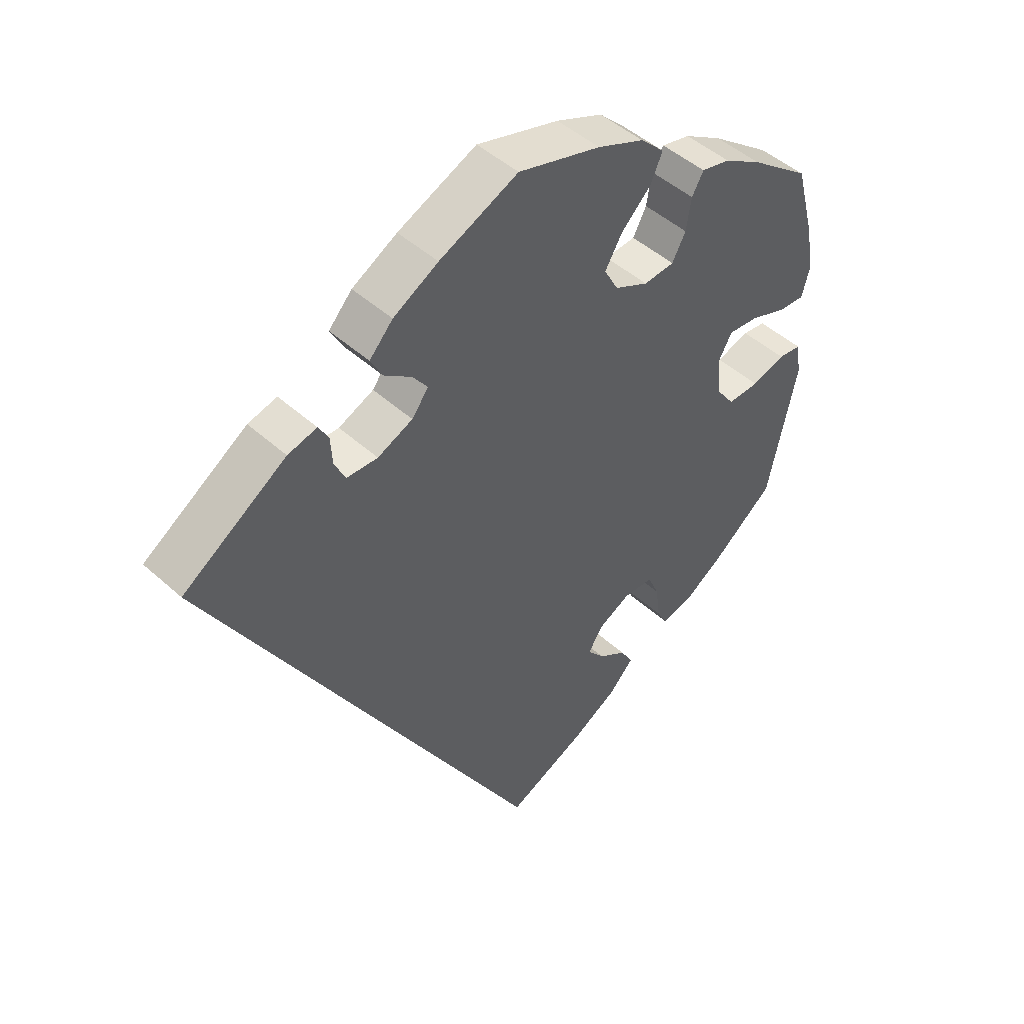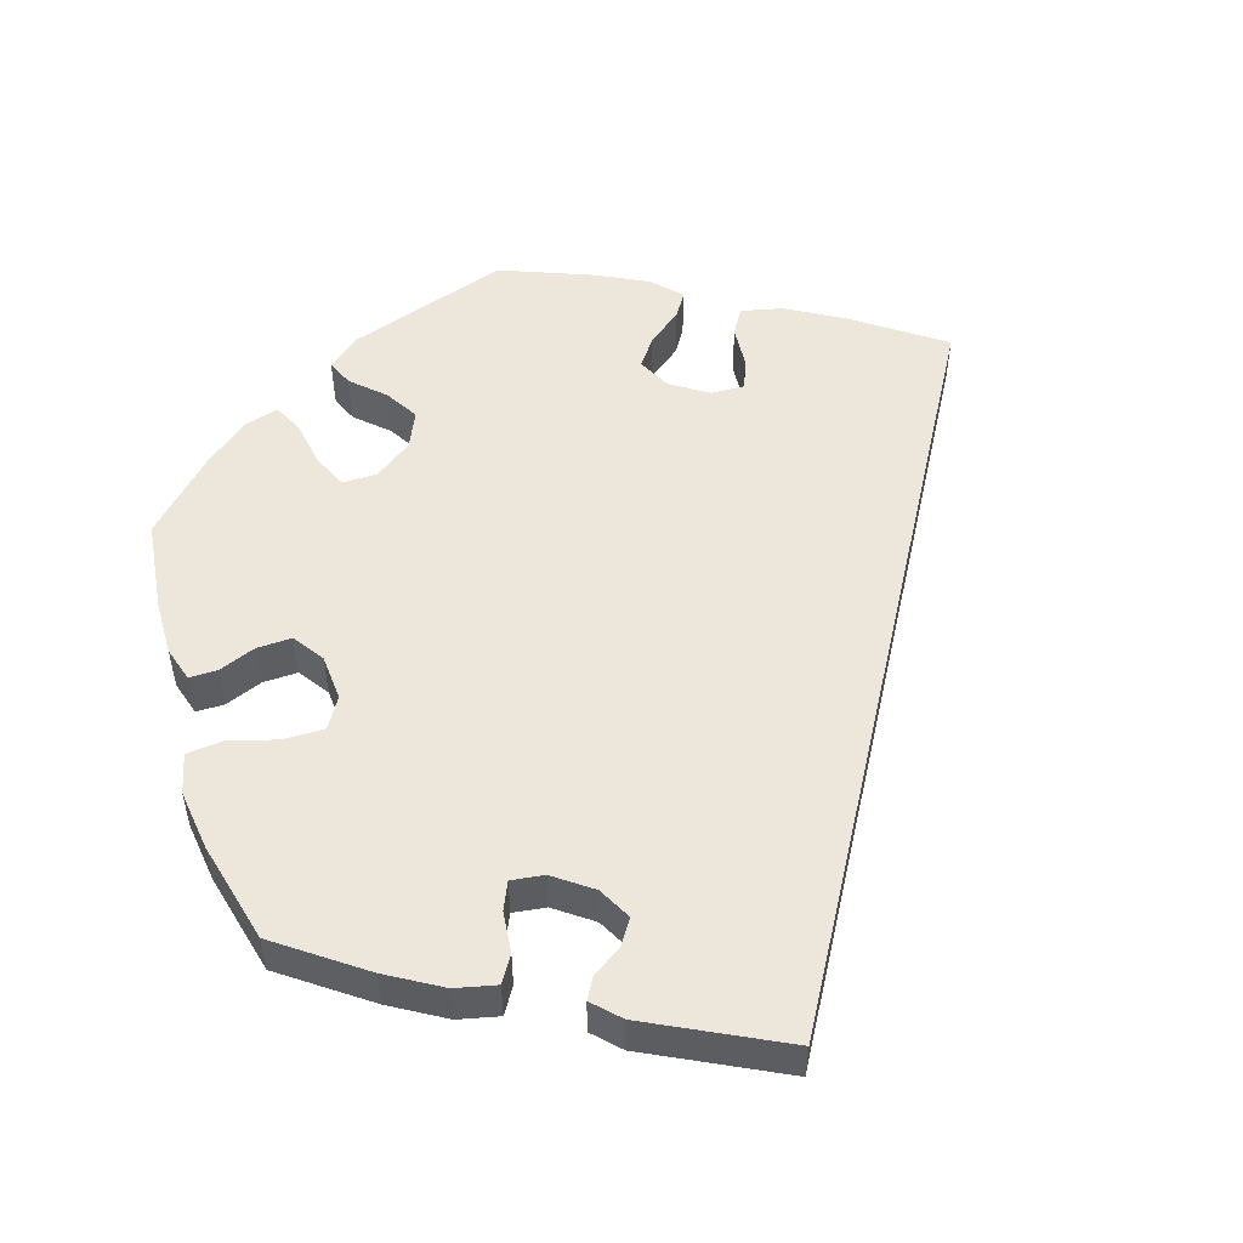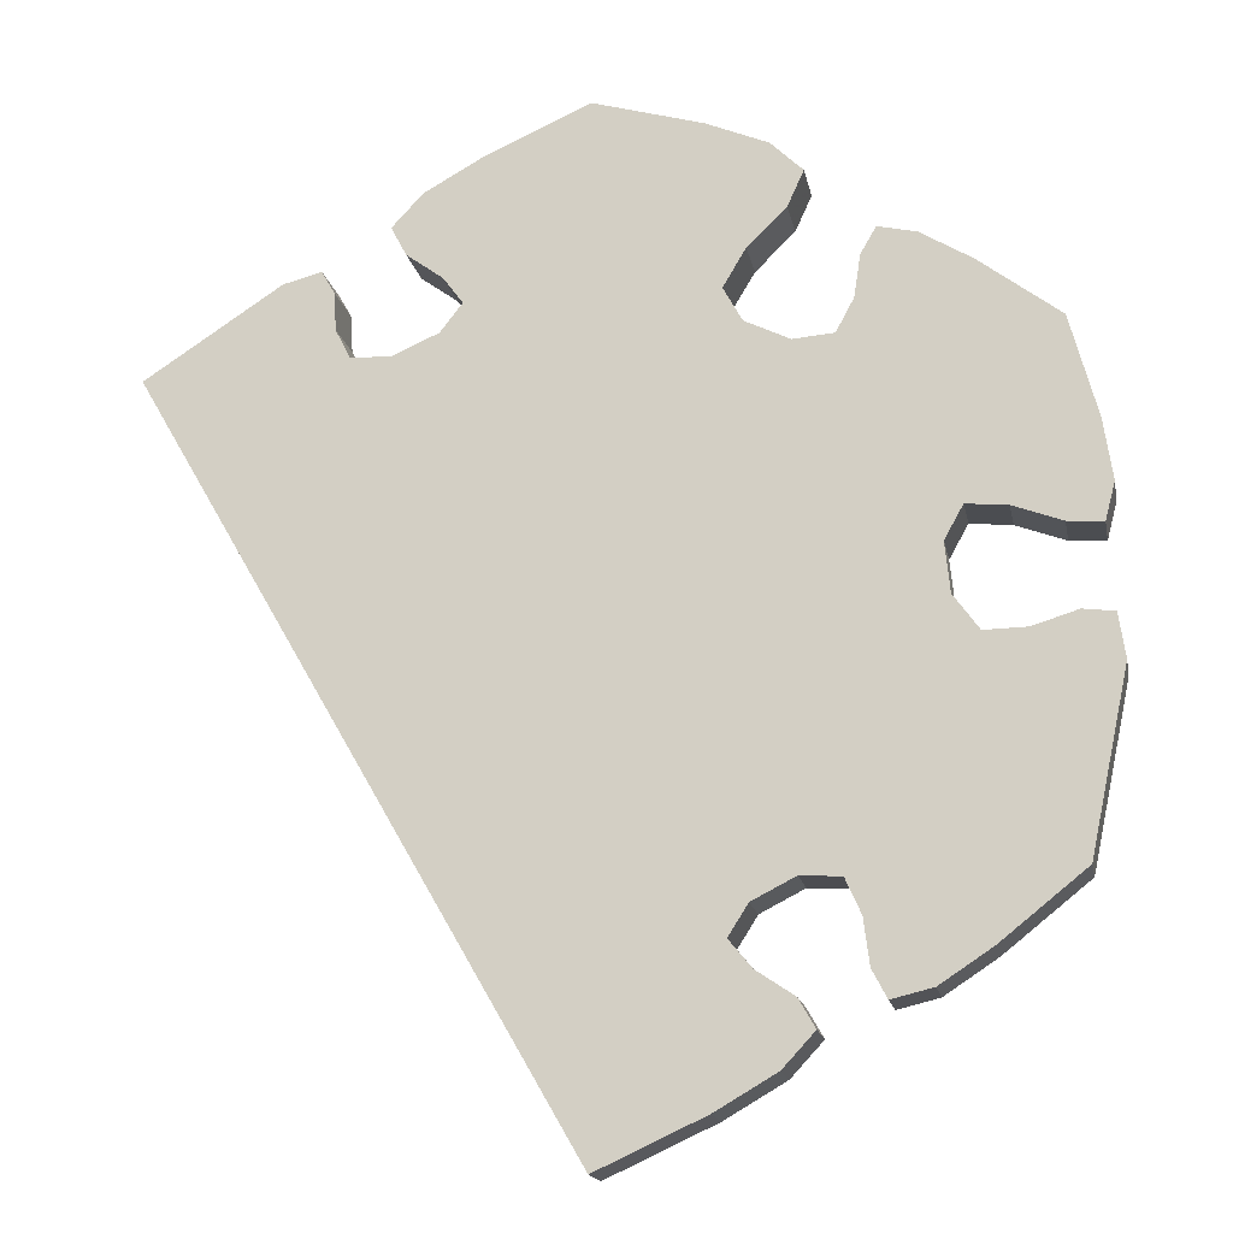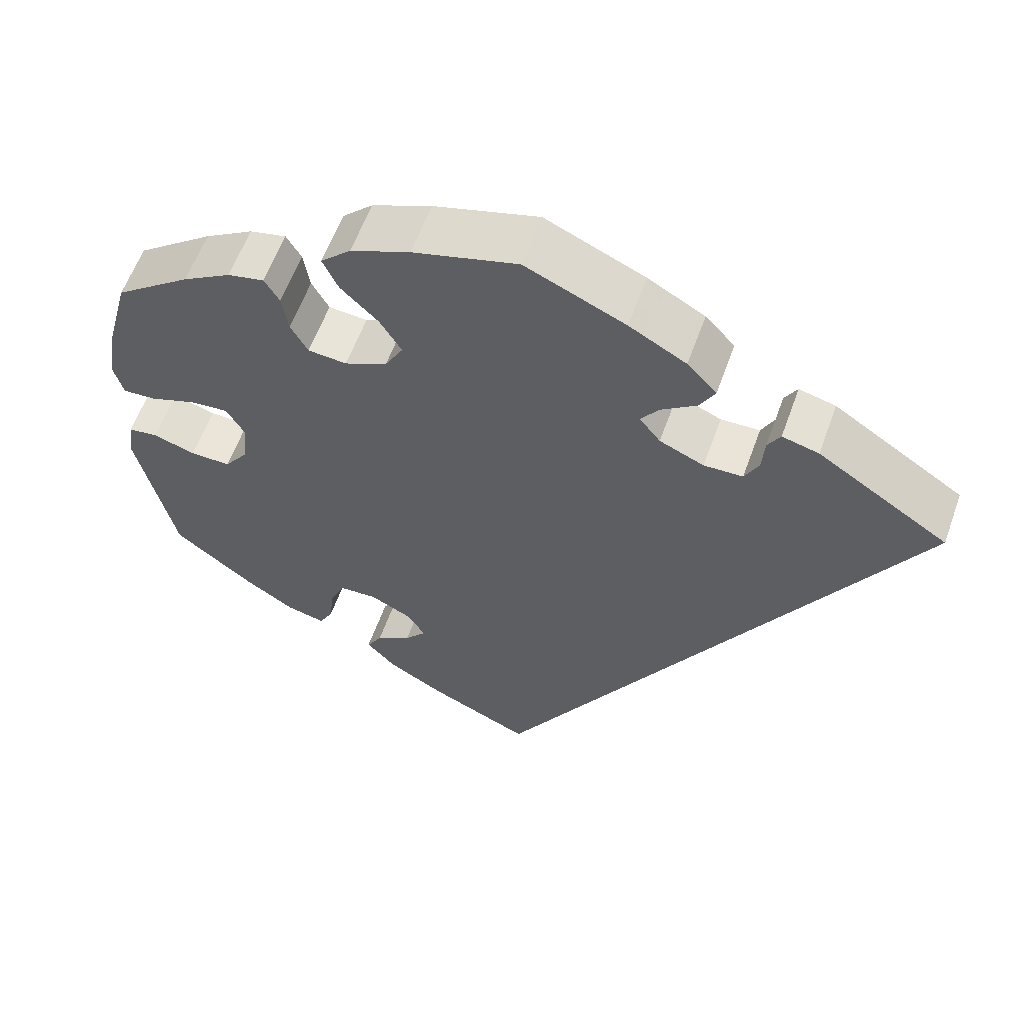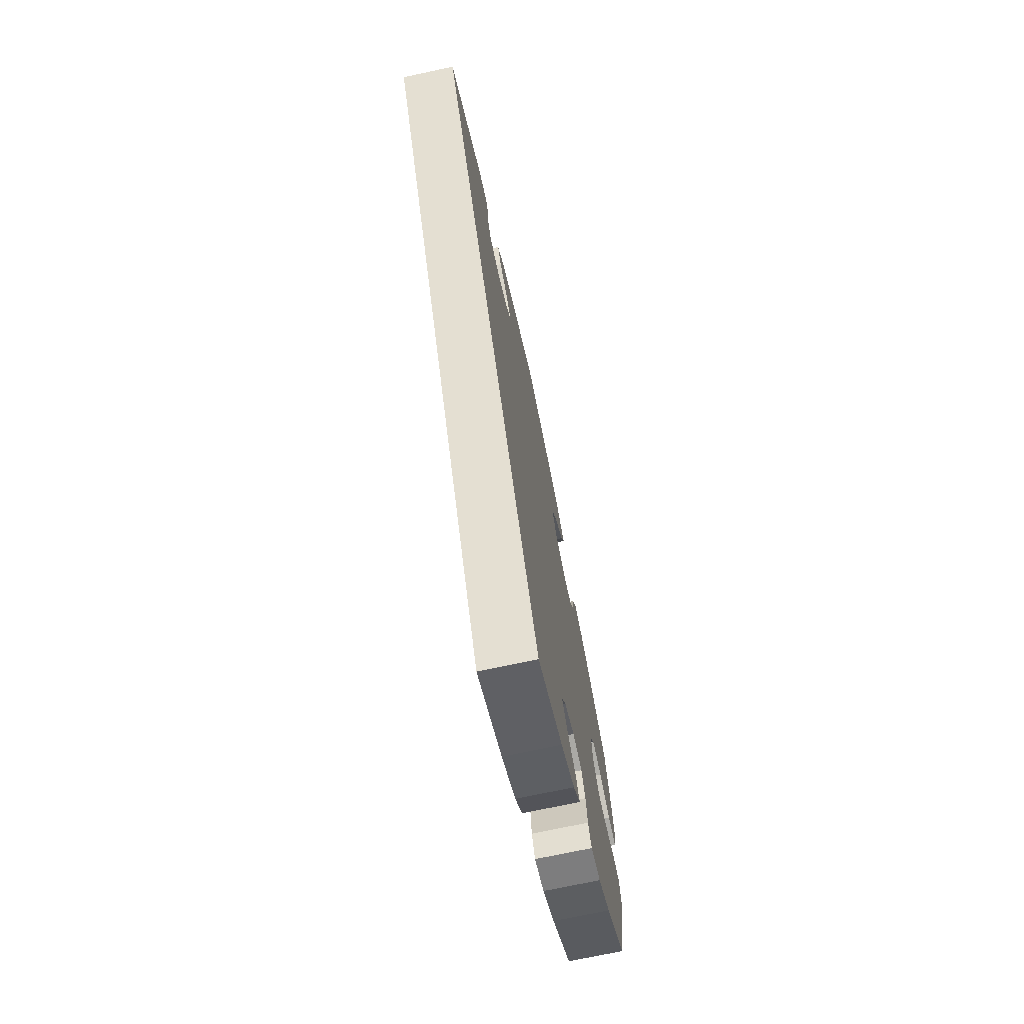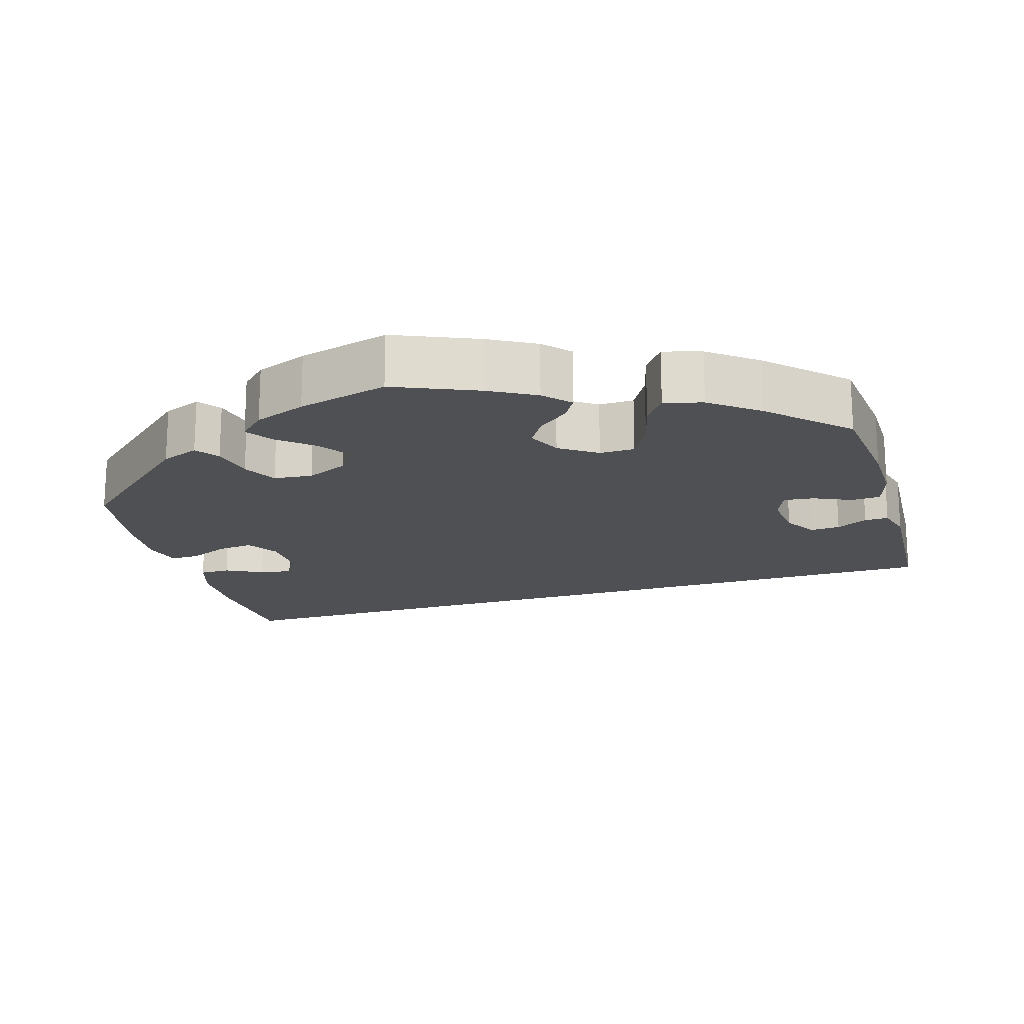
<metadata>
{"format":"obj","ext":"obj","renderer":"f3d","projection":"perspective","resolution":1024,"background":"white","views":[{"elev":47.3,"azim":135.5,"up":"+Z"},{"elev":52.3,"azim":42.6,"up":"+Y"},{"elev":-16.8,"azim":-169.0,"up":"+Z"},{"elev":59.8,"azim":19.8,"up":"+Z"},{"elev":-72.1,"azim":102.1,"up":"+Z"},{"elev":-19.0,"azim":-43.6,"up":"+Y"}]}
</metadata>
<code>
v -0.394 0.07 0.055
v -0.303 0.07 0.349
v -0.537 0.07 -0.31
v -0.439 0.07 0.385
v -0.33 0.07 0.434
v -0.537 0.07 0.31
v -0.538 0.07 -0.031
v -0.57 0.07 0.186
v 0 0.07 -0.62
v -0.178 0.07 -0.409
v -0.176 0.07 0.331
v -0.434 0.07 -0.392
v 0 0.07 0.62
v 0.369 0.07 0.42
v -0.581 0.07 0.112
v -0.174 0.07 -0.337
v -0.181 0.07 0.42
v 0.537 0.07 0.31
v -0.377 0.07 0.423
v -0.483 0.07 -0.048
v -0.276 0.07 -0.313
v 0.151 0.07 0.379
v -0.249 0.07 0.511
v -0.311 0.07 0.401
v -0.569 0.07 0.066
v -0.467 0.07 0.091
v -0.134 0.07 0.581
v -0.224 0.07 -0.44
v 0.306 0.07 0.404
v 0.178 0.07 0.344
v -0.417 0.07 0.096
v 0.303 0.07 0.357
v -0.153 0.07 0.373
v 0.285 0.07 0.321
v 0.322 0.07 0.432
v -0.37 0.07 -0.434
v 0.175 0.07 0.412
v -0.4 0.07 -0.006
v -0.302 0.07 -0.412
v -0.21 0.07 0.549
v -0.15 0.07 -0.375
v -0.231 0.07 0.304
v -0.281 0.07 0.308
v -0.244 0.07 -0.475
v -0.32 0.07 -0.446
v -0.131 0.07 -0.56
v 0.201 0.07 0.522
v 0.235 0.07 0.319
v 0.239 0.07 0.481
v -0.205 0.07 -0.517
v 0.128 0.07 0.563
v -0.227 0.07 -0.31
v -0.295 0.07 -0.356
v 0.22 0.07 0.445
v -0.576 0.07 -0.036
v -0.526 0.07 0.069
v -0.584 0.07 -0.09
v -0.431 0.07 -0.049
v -0.229 0.07 0.467
v -0.394 -0 0.055
v -0.303 -0 0.349
v -0.537 -0 -0.31
v -0.439 -0 0.385
v -0.33 -0 0.434
v -0.537 -0 0.31
v -0.538 -0 -0.031
v -0.57 -0 0.186
v 0 -0 -0.62
v -0.178 -0 -0.409
v -0.176 -0 0.331
v -0.434 -0 -0.392
v 0 -0 0.62
v 0.369 -0 0.42
v -0.581 -0 0.112
v -0.174 -0 -0.337
v -0.181 -0 0.42
v 0.537 -0 0.31
v -0.377 -0 0.423
v -0.483 -0 -0.048
v -0.276 -0 -0.313
v 0.151 -0 0.379
v -0.249 -0 0.511
v -0.311 -0 0.401
v -0.569 -0 0.066
v -0.467 -0 0.091
v -0.134 -0 0.581
v -0.224 -0 -0.44
v 0.306 -0 0.404
v 0.178 -0 0.344
v -0.417 -0 0.096
v 0.303 -0 0.357
v -0.153 -0 0.373
v 0.285 -0 0.321
v 0.322 -0 0.432
v -0.37 -0 -0.434
v 0.175 -0 0.412
v -0.4 -0 -0.006
v -0.302 -0 -0.412
v -0.21 -0 0.549
v -0.15 -0 -0.375
v -0.231 -0 0.304
v -0.281 -0 0.308
v -0.244 -0 -0.475
v -0.32 -0 -0.446
v -0.131 -0 -0.56
v 0.201 -0 0.522
v 0.235 -0 0.319
v 0.239 -0 0.481
v -0.205 -0 -0.517
v 0.128 -0 0.563
v -0.227 -0 -0.31
v -0.295 -0 -0.356
v 0.22 -0 0.445
v -0.576 -0 -0.036
v -0.526 -0 0.069
v -0.584 -0 -0.09
v -0.431 -0 -0.049
v -0.229 -0 0.467
f 26 56 25 15
f 31 26 15 8
f 57 55 7 20
f 57 20 58
f 3 57 58
f 12 3 58 38
f 53 39 45 36
f 21 53 36 12
f 50 44 28 10
f 50 10 41
f 46 50 41
f 9 46 41
f 18 9 41
f 14 18 41 16
f 32 29 35 14
f 34 32 14
f 47 49 54 37
f 47 37 22
f 51 47 22
f 13 51 22
f 27 13 22
f 40 27 22 30
f 17 59 23 40
f 33 17 40 30
f 19 5 24 2
f 19 2 43
f 4 19 43
f 31 8 6 4
f 21 12 38 1
f 52 21 1
f 16 52 1
f 34 14 16
f 48 34 16 1
f 11 33 30 48
f 42 11 48 1
f 43 42 1 31
f 4 43 31
f 74 84 115 85
f 67 74 85 90
f 79 66 114 116
f 117 79 116
f 117 116 62
f 97 117 62 71
f 95 104 98 112
f 71 95 112 80
f 69 87 103 109
f 100 69 109
f 100 109 105
f 100 105 68
f 100 68 77
f 75 100 77 73
f 73 94 88 91
f 73 91 93
f 96 113 108 106
f 81 96 106
f 81 106 110
f 81 110 72
f 81 72 86
f 89 81 86 99
f 99 82 118 76
f 89 99 76 92
f 61 83 64 78
f 102 61 78
f 102 78 63
f 63 65 67 90
f 60 97 71 80
f 60 80 111
f 60 111 75
f 75 73 93
f 60 75 93 107
f 107 89 92 70
f 60 107 70 101
f 90 60 101 102
f 90 102 63
f 4 63 78 19
f 19 78 64 5
f 5 64 83 24
f 24 83 61 2
f 2 61 102 43
f 43 102 101 42
f 42 101 70 11
f 11 70 92 33
f 33 92 76 17
f 17 76 118 59
f 59 118 82 23
f 23 82 99 40
f 40 99 86 27
f 27 86 72 13
f 13 72 110 51
f 51 110 106 47
f 47 106 108 49
f 49 108 113 54
f 54 113 96 37
f 37 96 81 22
f 22 81 89 30
f 30 89 107 48
f 48 107 93 34
f 34 93 91 32
f 32 91 88 29
f 29 88 94 35
f 35 94 73 14
f 14 73 77 18
f 18 77 68 9
f 9 68 105 46
f 46 105 109 50
f 50 109 103 44
f 44 103 87 28
f 28 87 69 10
f 10 69 100 41
f 41 100 75 16
f 16 75 111 52
f 52 111 80 21
f 21 80 112 53
f 53 112 98 39
f 39 98 104 45
f 45 104 95 36
f 36 95 71 12
f 12 71 62 3
f 3 62 116 57
f 57 116 114 55
f 55 114 66 7
f 7 66 79 20
f 20 79 117 58
f 58 117 97 38
f 38 97 60 1
f 1 60 90 31
f 31 90 85 26
f 26 85 115 56
f 56 115 84 25
f 25 84 74 15
f 15 74 67 8
f 8 67 65 6
f 6 65 63 4

</code>
